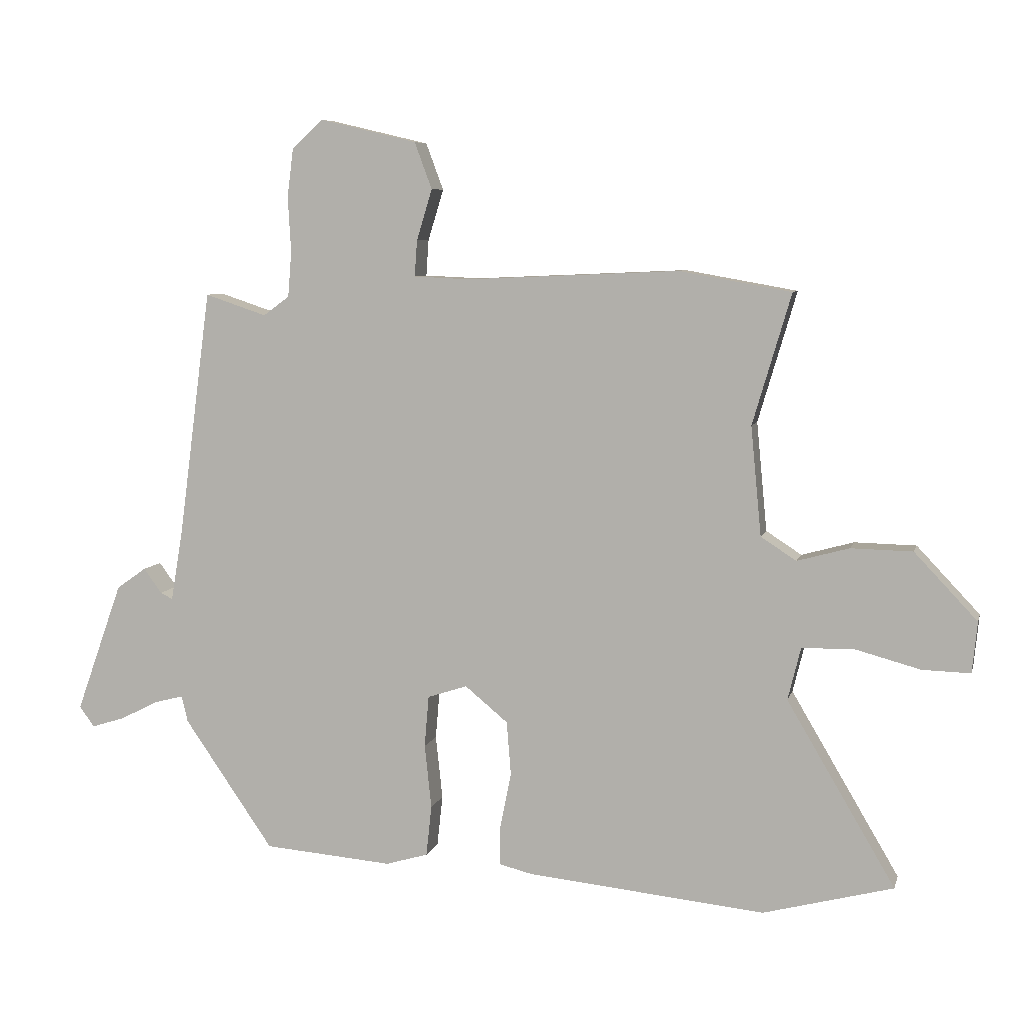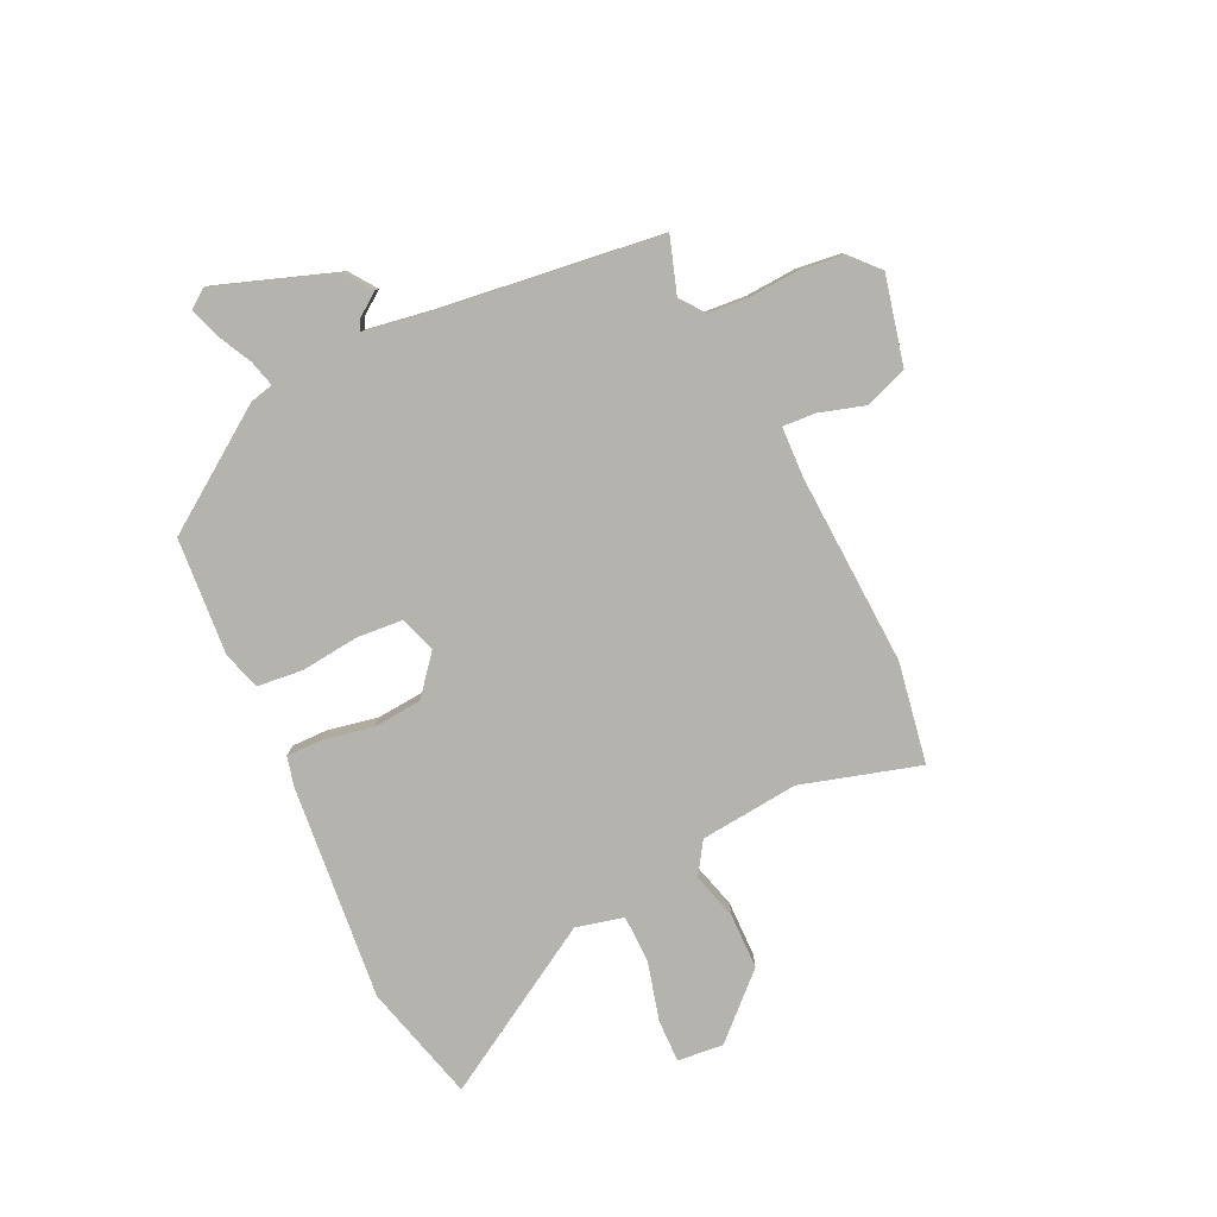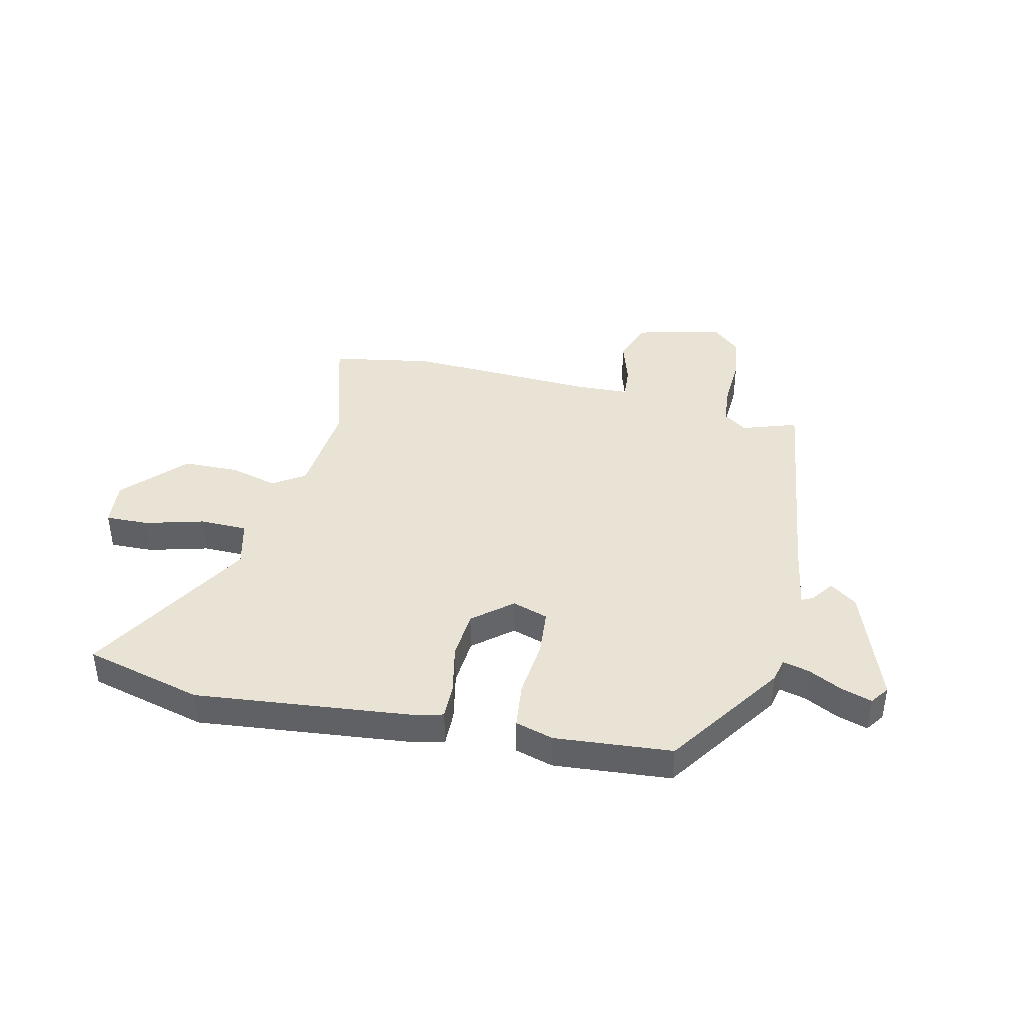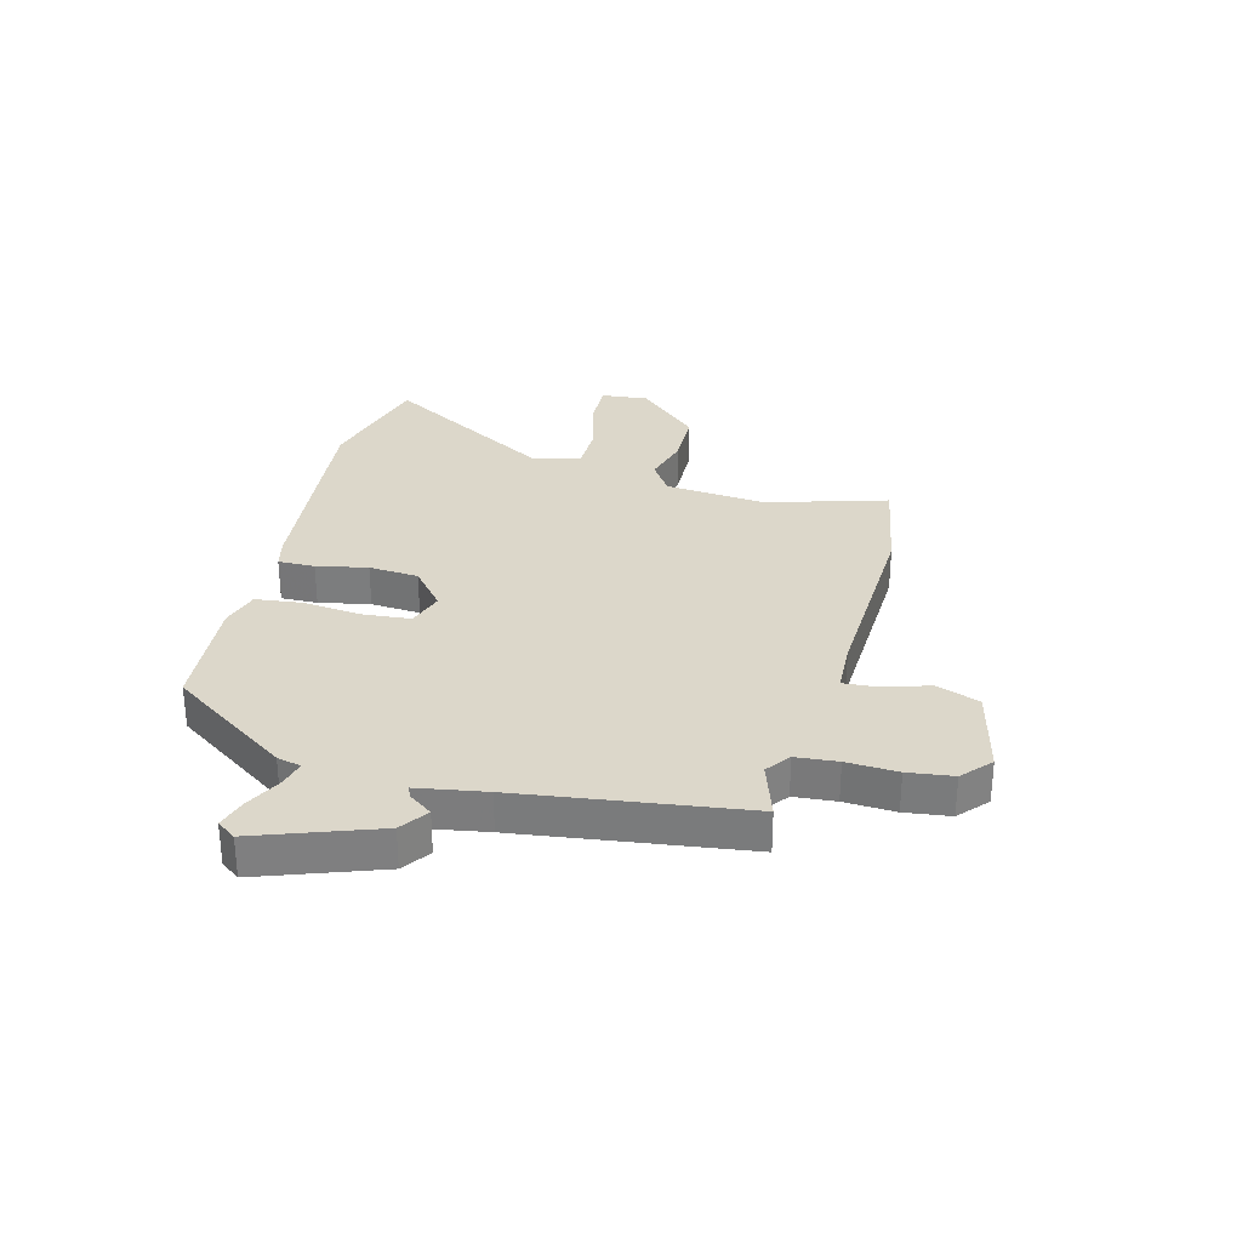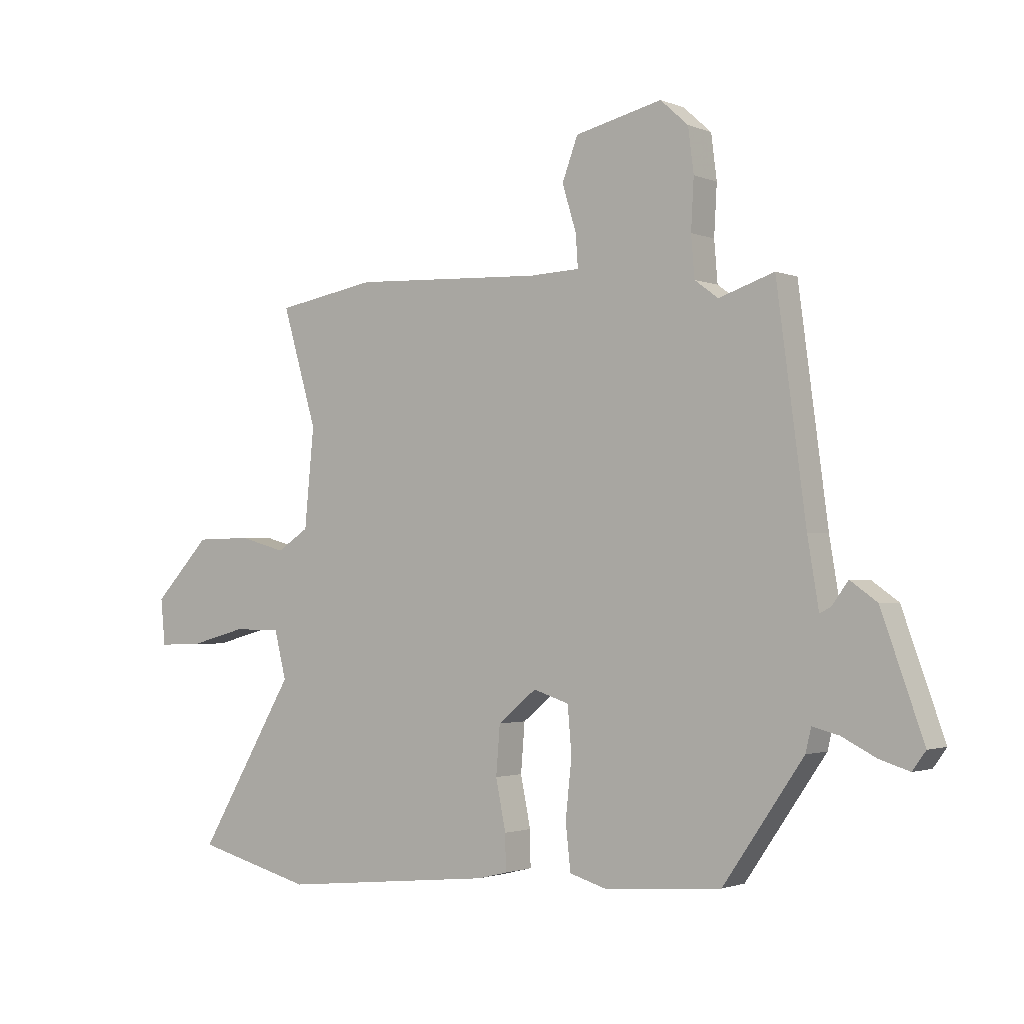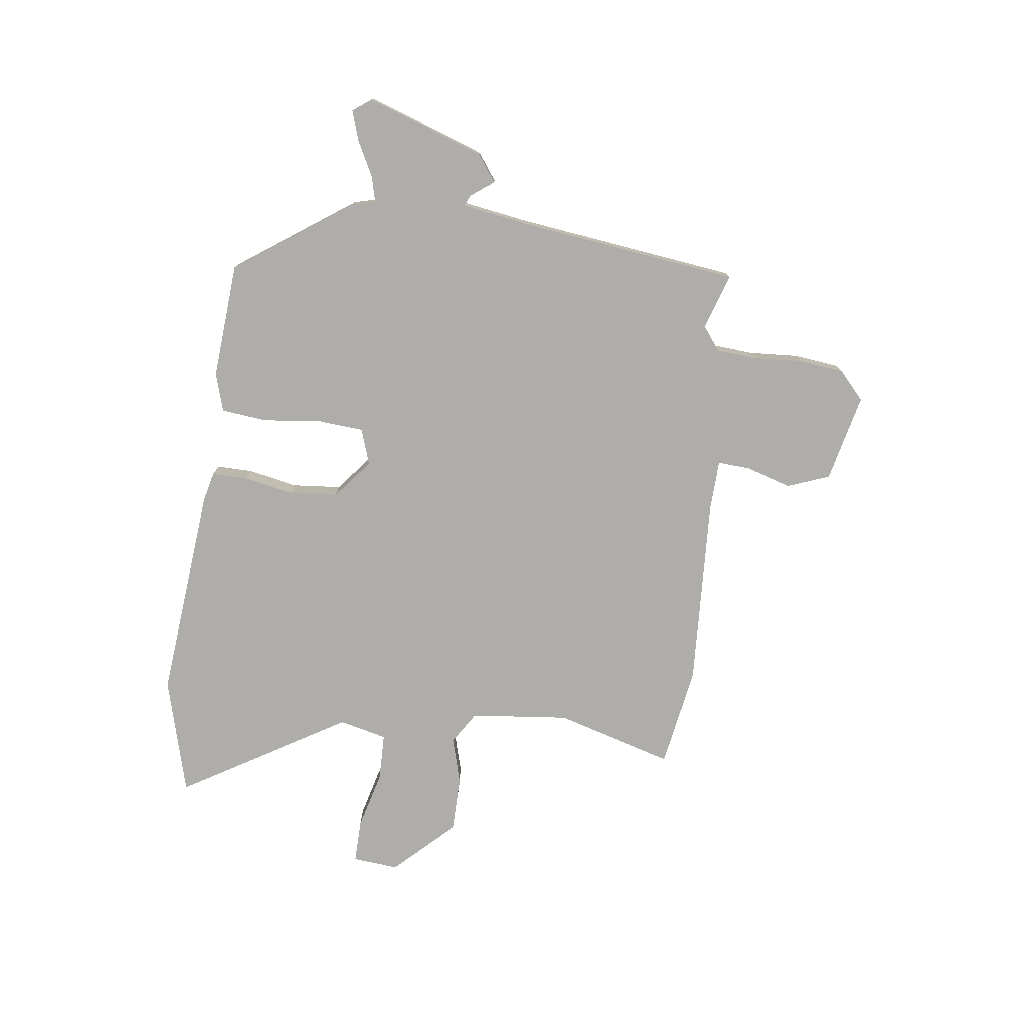
<metadata>
{"format":"obj","ext":"obj","renderer":"f3d","projection":"perspective","resolution":1024,"background":"white","views":[{"elev":7.1,"azim":13.5,"up":"+Z"},{"elev":-79.9,"azim":-64.4,"up":"+Y"},{"elev":41.1,"azim":-167.2,"up":"+Y"},{"elev":30.6,"azim":-75.5,"up":"+Y"},{"elev":-1.7,"azim":-144.6,"up":"+Z"},{"elev":-77.1,"azim":-97.0,"up":"+Y"}]}
</metadata>
<code>
v -0.351 0.07 -0.446
v -0.495 0.07 -0.237
v -0.505 0.07 -0.195
v -0.552 0.07 -0.207
v -0.613 0.07 -0.238
v -0.667 0.07 -0.255
v -0.691 0.07 -0.222
v -0.616 0.07 -0.012
v -0.568 0.07 0.022
v -0.539 0.07 -0.018
v -0.519 0.07 -0.028
v -0.499 0.07 0.092
v -0.447 0.07 0.485
v -0.348 0.07 0.452
v -0.306 0.07 0.483
v -0.3 0.07 0.556
v -0.305 0.07 0.645
v -0.295 0.07 0.724
v -0.245 0.07 0.769
v -0.089 0.07 0.732
v -0.061 0.07 0.657
v -0.086 0.07 0.575
v -0.09 0.07 0.517
v 0 0.07 0.513
v 0.342 0.07 0.528
v 0.522 0.07 0.496
v 0.46 0.07 0.286
v 0.477 0.07 0.11
v 0.534 0.07 0.073
v 0.618 0.07 0.096
v 0.717 0.07 0.094
v 0.818 0.07 -0.013
v 0.81 0.07 -0.095
v 0.733 0.07 -0.093
v 0.629 0.07 -0.065
v 0.544 0.07 -0.066
v 0.523 0.07 -0.151
v 0.698 0.07 -0.448
v 0.488 0.07 -0.503
v 0.104 0.07 -0.464
v 0.051 0.07 -0.451
v 0.052 0.07 -0.387
v 0.07 0.07 -0.298
v 0.063 0.07 -0.211
v -0.006 0.07 -0.154
v -0.07 0.07 -0.175
v -0.077 0.07 -0.258
v -0.066 0.07 -0.361
v -0.075 0.07 -0.443
v -0.143 0.07 -0.463
v -0.351 0 -0.446
v -0.495 0 -0.237
v -0.505 0 -0.195
v -0.552 0 -0.207
v -0.613 0 -0.238
v -0.667 0 -0.255
v -0.691 0 -0.222
v -0.616 0 -0.012
v -0.568 0 0.022
v -0.539 0 -0.018
v -0.519 0 -0.028
v -0.499 0 0.092
v -0.447 0 0.485
v -0.348 0 0.452
v -0.306 0 0.483
v -0.3 0 0.556
v -0.305 0 0.645
v -0.295 0 0.724
v -0.245 0 0.769
v -0.089 0 0.732
v -0.061 0 0.657
v -0.086 0 0.575
v -0.09 0 0.517
v 0 0 0.513
v 0.342 0 0.528
v 0.522 0 0.496
v 0.46 0 0.286
v 0.477 0 0.11
v 0.534 0 0.073
v 0.618 0 0.096
v 0.717 0 0.094
v 0.818 0 -0.013
v 0.81 0 -0.095
v 0.733 0 -0.093
v 0.629 0 -0.065
v 0.544 0 -0.066
v 0.523 0 -0.151
v 0.698 0 -0.448
v 0.488 0 -0.503
v 0.104 0 -0.464
v 0.051 0 -0.451
v 0.052 0 -0.387
v 0.07 0 -0.298
v 0.063 0 -0.211
v -0.006 0 -0.154
v -0.07 0 -0.175
v -0.077 0 -0.258
v -0.066 0 -0.361
v -0.075 0 -0.443
v -0.143 0 -0.463
f 1 2 3
f 50 1 3
f 49 50 3
f 48 49 3
f 47 48 3
f 46 47 3
f 45 46 3
f 41 42 43
f 40 41 43
f 39 40 43
f 38 39 43
f 37 38 43
f 36 37 43 44
f 33 34 35
f 32 33 35
f 31 32 35
f 30 31 35
f 29 30 35
f 28 29 35 36
f 24 25 26 27
f 23 24 27 28
f 20 21 22
f 19 20 22
f 18 19 22
f 17 18 22
f 16 17 22
f 15 16 22 23
f 36 44 45
f 28 36 45
f 23 28 45
f 15 23 45
f 14 15 45
f 8 9 10
f 7 8 10
f 6 7 10
f 5 6 10
f 4 5 10
f 3 4 10 11
f 14 45 3
f 13 14 3
f 12 13 3
f 3 11 12
f 53 52 51
f 53 51 100
f 53 100 99
f 53 99 98
f 53 98 97
f 53 97 96
f 53 96 95
f 93 92 91
f 93 91 90
f 93 90 89
f 93 89 88
f 93 88 87
f 94 93 87 86
f 85 84 83
f 85 83 82
f 85 82 81
f 85 81 80
f 85 80 79
f 86 85 79 78
f 77 76 75 74
f 78 77 74 73
f 72 71 70
f 72 70 69
f 72 69 68
f 72 68 67
f 72 67 66
f 73 72 66 65
f 95 94 86
f 95 86 78
f 95 78 73
f 95 73 65
f 95 65 64
f 60 59 58
f 60 58 57
f 60 57 56
f 60 56 55
f 60 55 54
f 61 60 54 53
f 53 95 64
f 53 64 63
f 53 63 62
f 62 61 53
f 1 51 52 2
f 2 52 53 3
f 3 53 54 4
f 4 54 55 5
f 5 55 56 6
f 6 56 57 7
f 7 57 58 8
f 8 58 59 9
f 9 59 60 10
f 10 60 61 11
f 11 61 62 12
f 12 62 63 13
f 13 63 64 14
f 14 64 65 15
f 15 65 66 16
f 16 66 67 17
f 17 67 68 18
f 18 68 69 19
f 19 69 70 20
f 20 70 71 21
f 21 71 72 22
f 22 72 73 23
f 23 73 74 24
f 24 74 75 25
f 25 75 76 26
f 26 76 77 27
f 27 77 78 28
f 28 78 79 29
f 29 79 80 30
f 30 80 81 31
f 31 81 82 32
f 32 82 83 33
f 33 83 84 34
f 34 84 85 35
f 35 85 86 36
f 36 86 87 37
f 37 87 88 38
f 38 88 89 39
f 39 89 90 40
f 40 90 91 41
f 41 91 92 42
f 42 92 93 43
f 43 93 94 44
f 44 94 95 45
f 45 95 96 46
f 46 96 97 47
f 47 97 98 48
f 48 98 99 49
f 49 99 100 50
f 50 100 51 1

</code>
